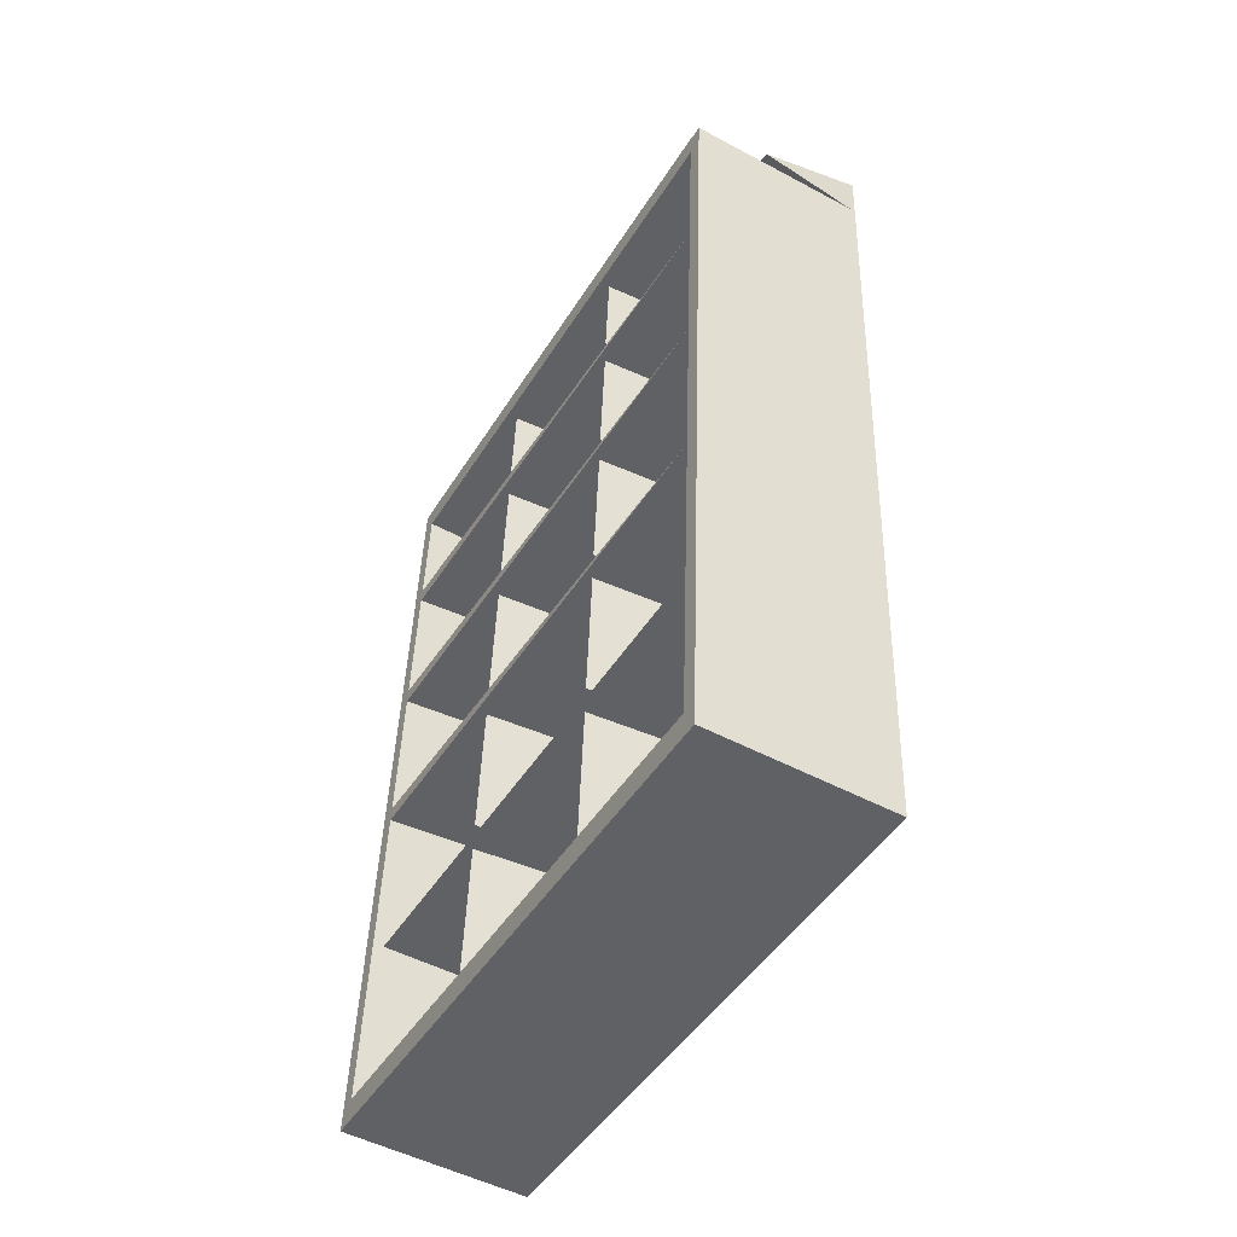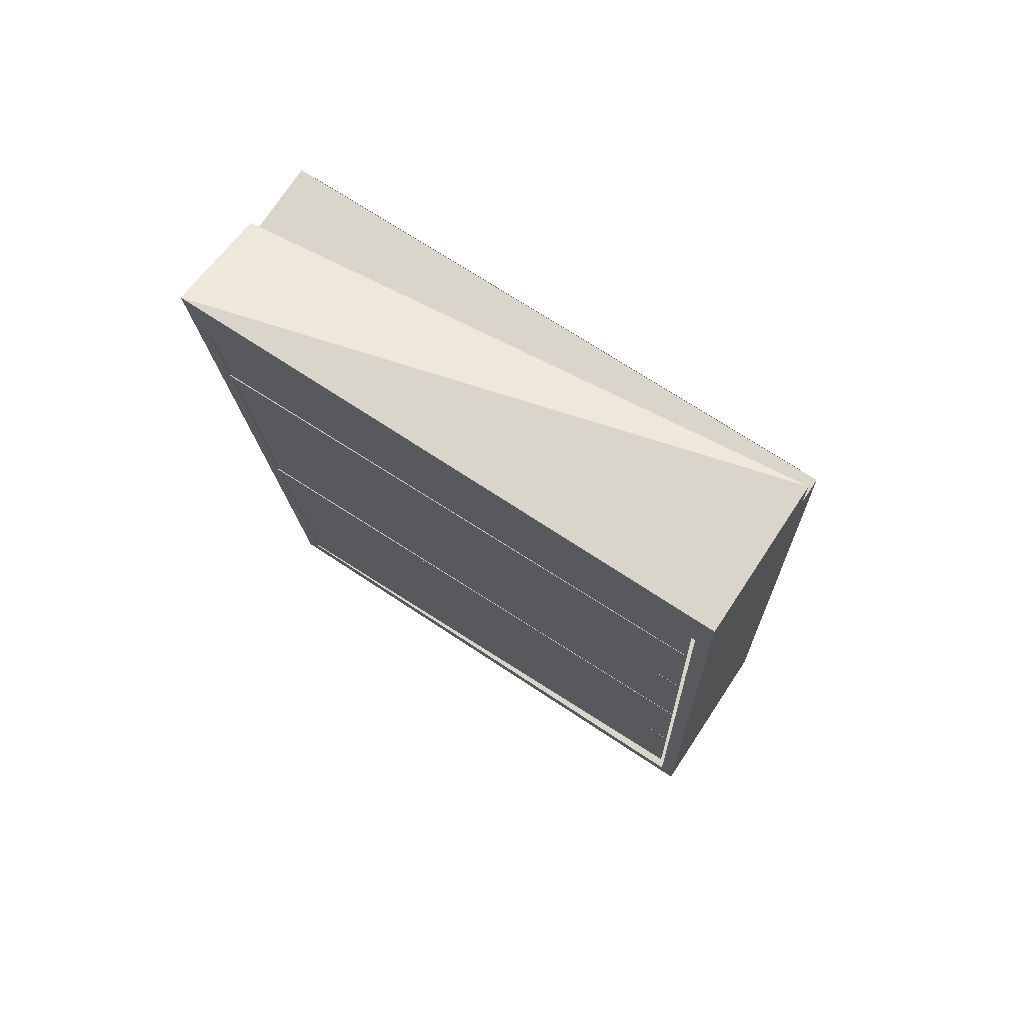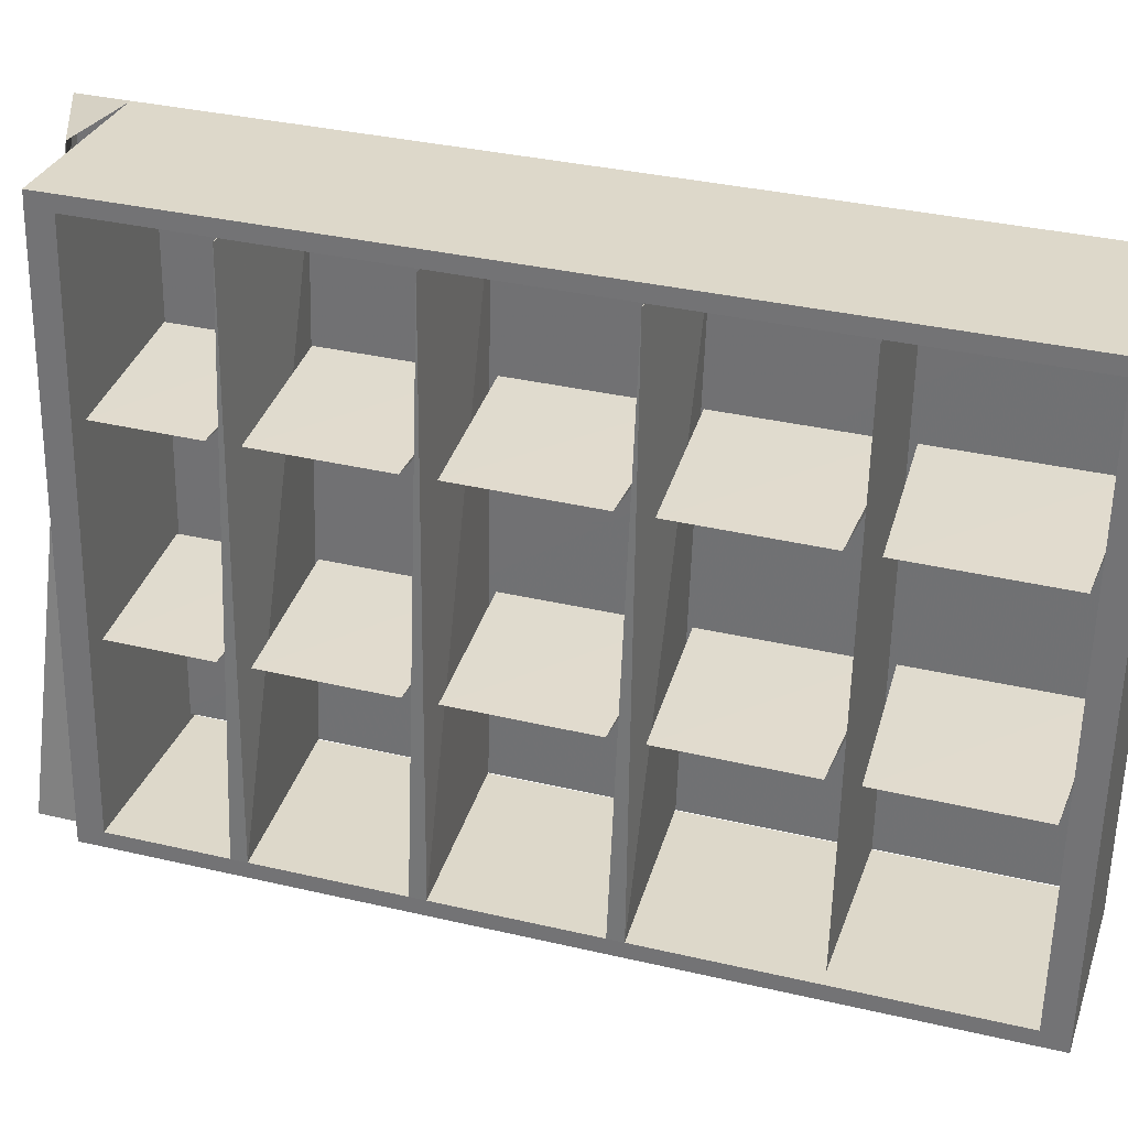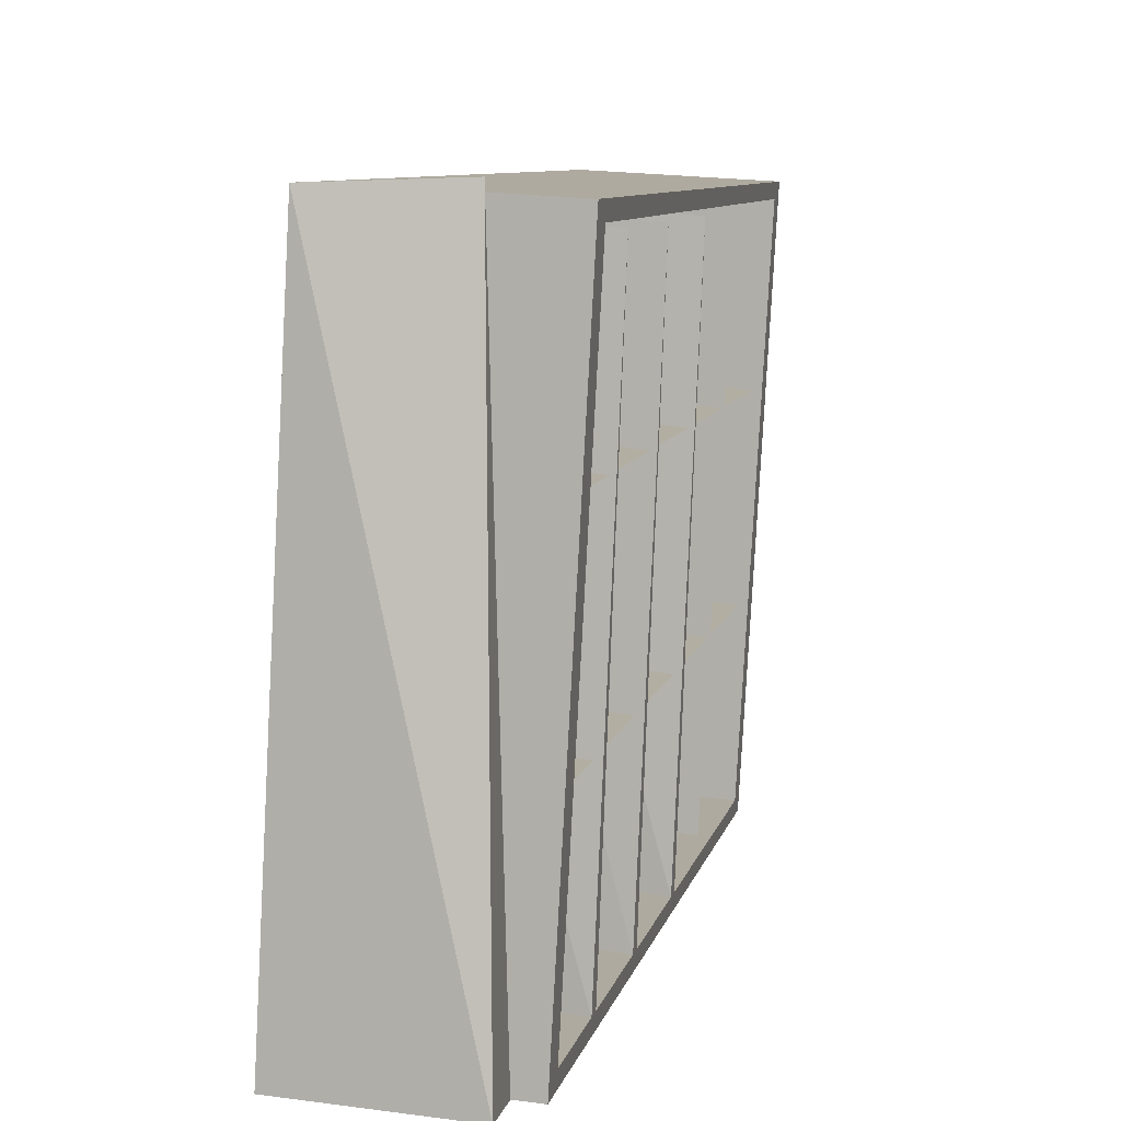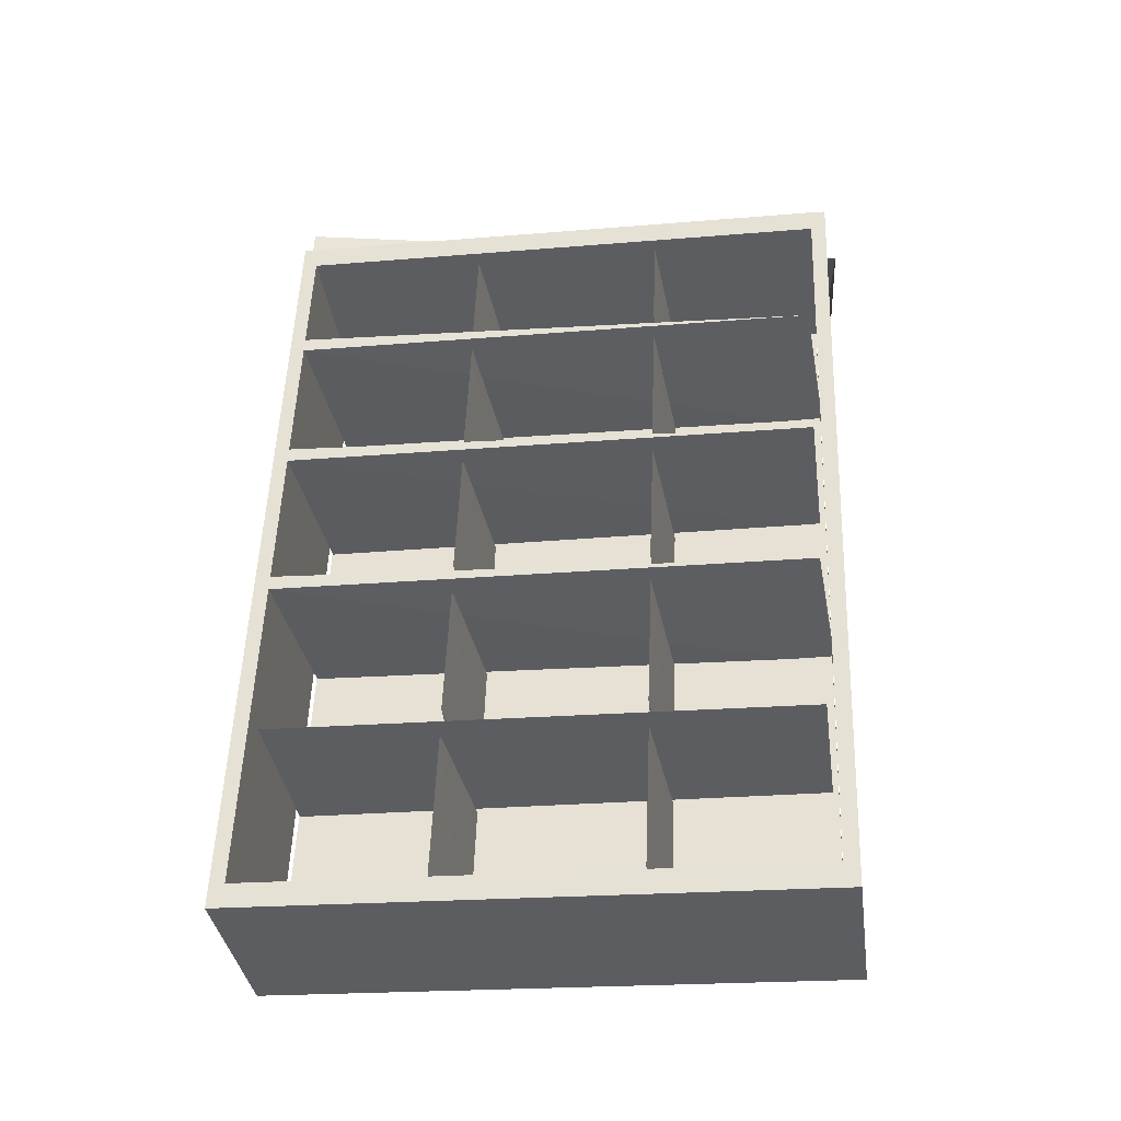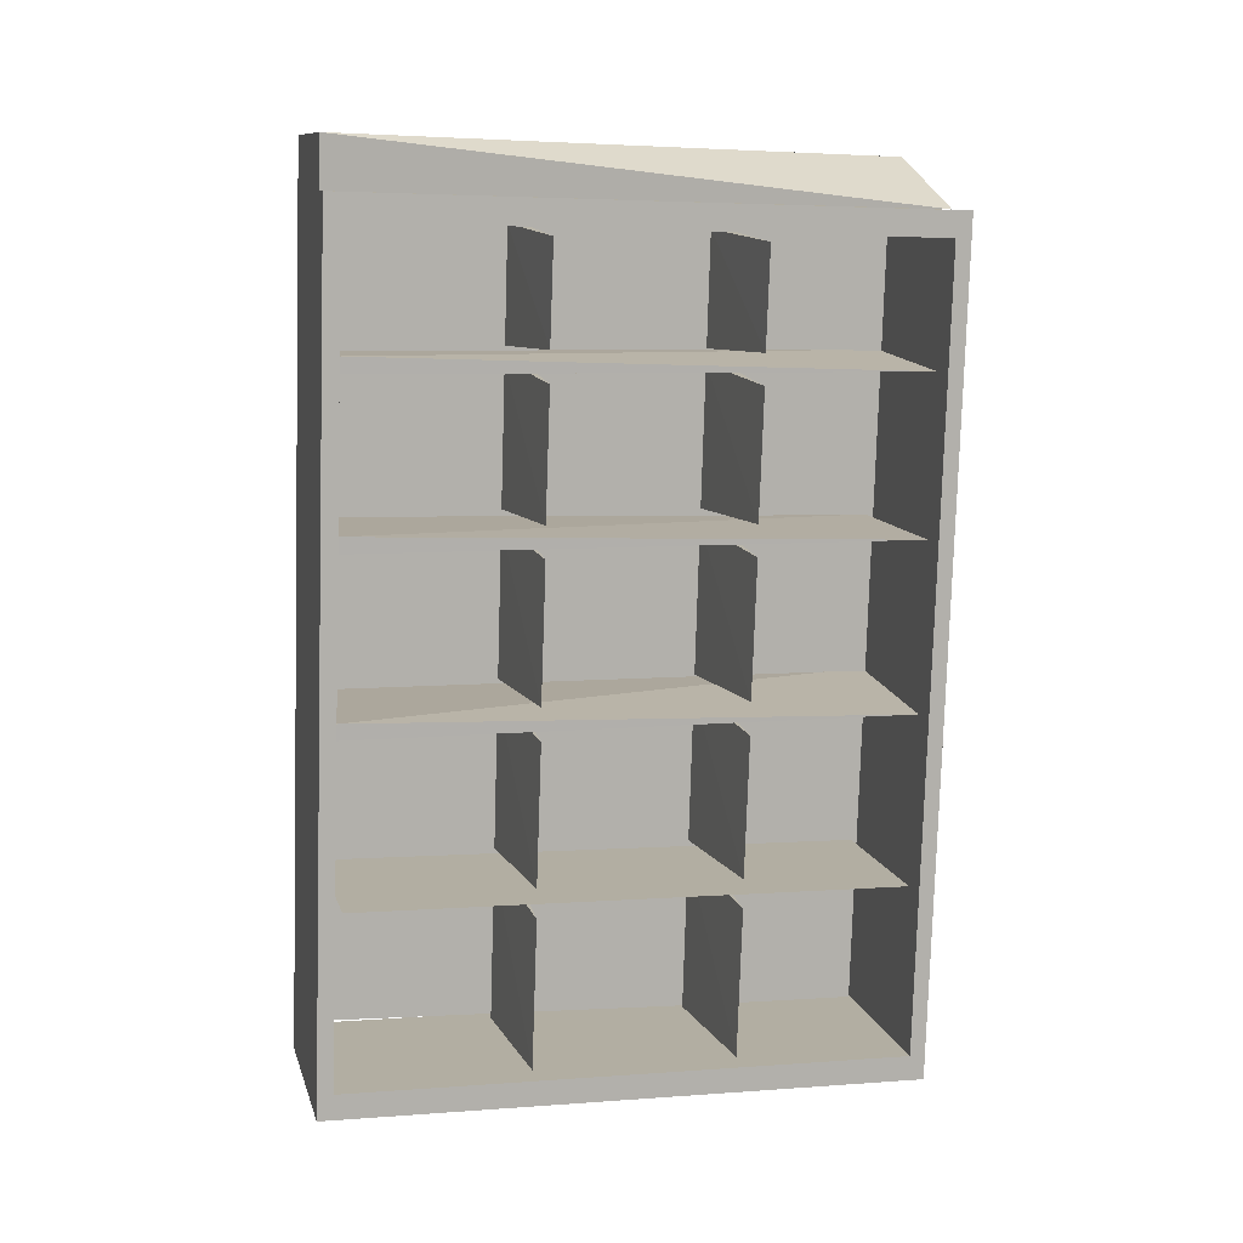
<metadata>
{"format":"obj","ext":"obj","renderer":"f3d","projection":"perspective","resolution":1024,"background":"white","views":[{"elev":-49.0,"azim":147.0,"up":"+Z"},{"elev":74.2,"azim":-59.2,"up":"+Z"},{"elev":27.6,"azim":106.7,"up":"+Y"},{"elev":10.6,"azim":11.5,"up":"+Y"},{"elev":-36.0,"azim":95.3,"up":"+Z"},{"elev":11.8,"azim":73.0,"up":"+Z"}]}
</metadata>
<code>
v -0.0655 0.1274 0.04743
v -0.06633 0.1101 0.04804
v 0.1133 0.1103 0.0418
v -0.06346 0.1214 -0.1192
v 0.1151 0.1042 -0.108
v -0.06429 0.1042 -0.1186
v -0.0738 -0.09877 -0.13
v -0.07463 -0.116 -0.1294
v 0.105 -0.1159 -0.1357
v -0.07171 -0.1048 -0.3003
v 0.1069 -0.122 -0.289
v -0.07254 -0.1221 -0.2997
v -0.06323 0.1208 -0.1377
v -0.06406 0.1035 -0.1371
v 0.1156 0.1037 -0.1434
v -0.06114 0.1147 -0.308
v 0.1174 0.09751 -0.2967
v -0.06197 0.09747 -0.3074
v -0.07153 -0.1053 -0.3153
v -0.07236 -0.1226 -0.3147
v 0.1073 -0.1225 -0.321
v -0.06932 -0.1117 -0.4948
v 0.1092 -0.1289 -0.4835
v -0.07015 -0.129 -0.4942
v -0.06095 0.1142 -0.323
v -0.06178 0.09694 -0.3224
v 0.1178 0.09708 -0.3286
v -0.05875 0.1078 -0.5024
v 0.1198 0.0906 -0.4912
v -0.05958 0.09056 -0.5018
v -0.09181 -0.3044 -0.1136
v -0.07111 0.3052 -0.1265
v -0.0709 0.3046 -0.1435
v 0.1039 -0.3218 -0.102
v 0.1248 0.2872 -0.132
v 0.1041 -0.3224 -0.1191
v 0.06827 -0.3174 0.4632
v -0.1086 -0.3089 0.4607
v -0.1079 -0.3109 0.4061
v 0.06894 -0.3193 0.4086
v -0.07724 0.3424 0.4379
v -0.07657 0.3404 0.3833
v 0.04764 0.345 0.3853
v 0.09815 -0.3199 -0.2979
v 0.1271 0.2806 -0.3189
v -0.06059 0.2895 -0.3215
v -0.08951 -0.311 -0.3005
v 0.1016 -0.3152 0.08237
v 0.1225 0.2938 0.05243
v -0.06515 0.3027 0.04981
v -0.09407 -0.2978 0.07079
v 0.1018 -0.3158 0.06528
v 0.09759 -0.3036 0.4087
v 0.09677 -0.3206 0.4093
v 0.1077 -0.3524 -0.4838
v 0.1086 -0.3353 -0.4844
v 0.1281 0.3307 0.3865
v 0.1383 0.2819 -0.506
v 0.1273 0.3136 0.3871
v 0.1391 0.2989 -0.5066
v -0.09614 -0.3256 -0.4873
v -0.1071 -0.2938 0.4058
v -0.09696 -0.3426 -0.4867
v -0.1079 -0.3109 0.4064
v -0.06641 0.2916 -0.5089
v -0.07656 0.3404 0.3837
v -0.07738 0.3234 0.3843
v -0.06559 0.3087 -0.5095
v -0.07704 0.3224 0.3568
v 0.09793 -0.3046 0.3813
v 0.1277 0.3126 0.3597
v -0.1068 -0.2948 0.3784
v -0.06525 0.3077 -0.5368
v -0.09662 -0.3436 -0.5141
v 0.1394 0.298 -0.534
v 0.1081 -0.3533 -0.5112
v -0.06059 0.3203 0.3756
v -0.0762 0.3211 0.3754
v -0.0975 -0.2875 0.3889
v -0.0497 0.2888 -0.5107
v -0.08696 -0.3184 -0.4818
v -0.06531 0.2896 -0.5109
v -0.07995 -0.08097 0.3706
v -0.08078 -0.09824 0.3712
v 0.09906 -0.0981 0.365
v -0.0784 -0.08545 0.2446
v 0.1004 -0.1027 0.2558
v -0.07923 -0.1027 0.2452
v -0.06938 0.1386 0.363
v -0.07021 0.1213 0.3636
v 0.1096 0.1215 0.3573
v -0.06783 0.1341 0.2369
v 0.1109 0.1169 0.2482
v -0.06866 0.1168 0.2375
v -0.0962 -0.2917 0.2436
v -0.0755 0.3179 0.2308
v -0.07529 0.3173 0.2137
v 0.09947 -0.3091 0.2552
v 0.1204 0.2999 0.2253
v 0.09968 -0.3097 0.2381
v -0.07821 -0.08603 0.2285
v -0.07904 -0.1033 0.2291
v 0.1007 -0.1031 0.2228
v -0.07628 -0.09158 0.07212
v 0.1023 -0.1088 0.08337
v -0.07712 -0.1088 0.07272
v -0.06763 0.1335 0.2208
v -0.06846 0.1163 0.2214
v 0.1112 0.1164 0.2152
v -0.06571 0.128 0.06445
v 0.1129 0.1107 0.0757
v -0.06654 0.1107 0.06505
v -0.07608 -0.09219 0.0551
v -0.07691 -0.1095 0.05571
v 0.1027 -0.1093 0.04947
v -0.07403 -0.09811 -0.1115
v 0.1046 -0.1153 -0.1003
v -0.07486 -0.1154 -0.1109
v 0.1277 0.3136 0.3871
v 0.1281 0.3126 0.3593
v 0.09835 -0.3046 0.3809
v 0.09801 -0.3036 0.4086
f 1 2 3
f 4 1 3
f 5 4 3
f 6 4 5
f 2 6 5
f 3 2 5
f 4 6 2
f 1 4 2
f 7 8 9
f 10 7 9
f 11 10 9
f 12 10 11
f 8 12 11
f 9 8 11
f 10 12 8
f 7 10 8
f 13 14 15
f 16 13 15
f 17 16 15
f 18 16 17
f 14 18 17
f 15 14 17
f 16 18 14
f 13 16 14
f 19 20 21
f 22 19 21
f 23 22 21
f 24 22 23
f 20 24 23
f 21 20 23
f 22 24 20
f 19 22 20
f 25 26 27
f 28 25 27
f 29 28 27
f 30 28 29
f 26 30 29
f 27 26 29
f 28 30 26
f 25 28 26
f 31 32 33
f 34 35 32
f 32 31 34
f 36 34 31
f 35 33 32
f 33 35 36
f 36 31 33
f 34 36 35
f 37 38 39
f 39 40 37
f 38 41 42
f 42 39 38
f 41 43 42
f 43 37 40
f 43 41 42
f 41 38 37
f 41 37 43
f 44 45 46
f 46 47 44
f 46 45 44
f 47 46 44
f 48 49 50
f 50 51 48
f 52 48 51
f 50 49 52
f 52 51 50
f 53 54 55
f 55 56 53
f 57 58 59
f 57 60 58
f 53 56 61
f 61 62 53
f 63 55 54
f 54 64 63
f 54 53 62
f 62 64 54
f 61 56 55
f 55 63 61
f 63 64 62
f 62 61 63
f 65 66 67
f 66 65 68
f 58 60 68
f 68 65 58
f 66 57 59
f 59 67 66
f 65 59 58
f 59 65 67
f 68 60 57
f 57 66 68
f 53 59 67
f 67 62 53
f 71 70 69
f 72 69 70
f 53 62 70
f 72 70 62
f 67 59 71
f 71 69 67
f 72 62 69
f 62 67 69
f 73 63 74
f 63 73 68
f 68 75 60
f 75 68 73
f 63 55 76
f 76 74 63
f 76 75 73
f 73 74 76
f 55 68 60
f 68 55 63
f 75 76 55
f 60 75 55
f 48 52 49
f 70 71 53
f 53 71 59
f 77 78 79
f 80 77 79
f 81 80 79
f 82 80 81
f 78 82 81
f 79 78 81
f 80 82 78
f 77 80 78
f 83 84 85
f 86 83 85
f 87 86 85
f 88 86 87
f 84 88 87
f 85 84 87
f 86 88 84
f 83 86 84
f 89 90 91
f 92 89 91
f 93 92 91
f 94 92 93
f 90 94 93
f 91 90 93
f 92 94 90
f 89 92 90
f 95 96 97
f 98 99 96
f 96 95 98
f 100 98 95
f 99 97 96
f 97 99 100
f 100 95 97
f 98 100 99
f 101 102 103
f 104 101 103
f 105 104 103
f 106 104 105
f 102 106 105
f 103 102 105
f 104 106 102
f 101 104 102
f 107 108 109
f 110 107 109
f 111 110 109
f 112 110 111
f 108 112 111
f 109 108 111
f 110 112 108
f 107 110 108
f 113 114 115
f 116 113 115
f 117 116 115
f 118 116 117
f 114 118 117
f 115 114 117
f 116 118 114
f 113 116 114
f 119 120 121
f 121 122 119
f 121 120 119
f 119 122 121

</code>
